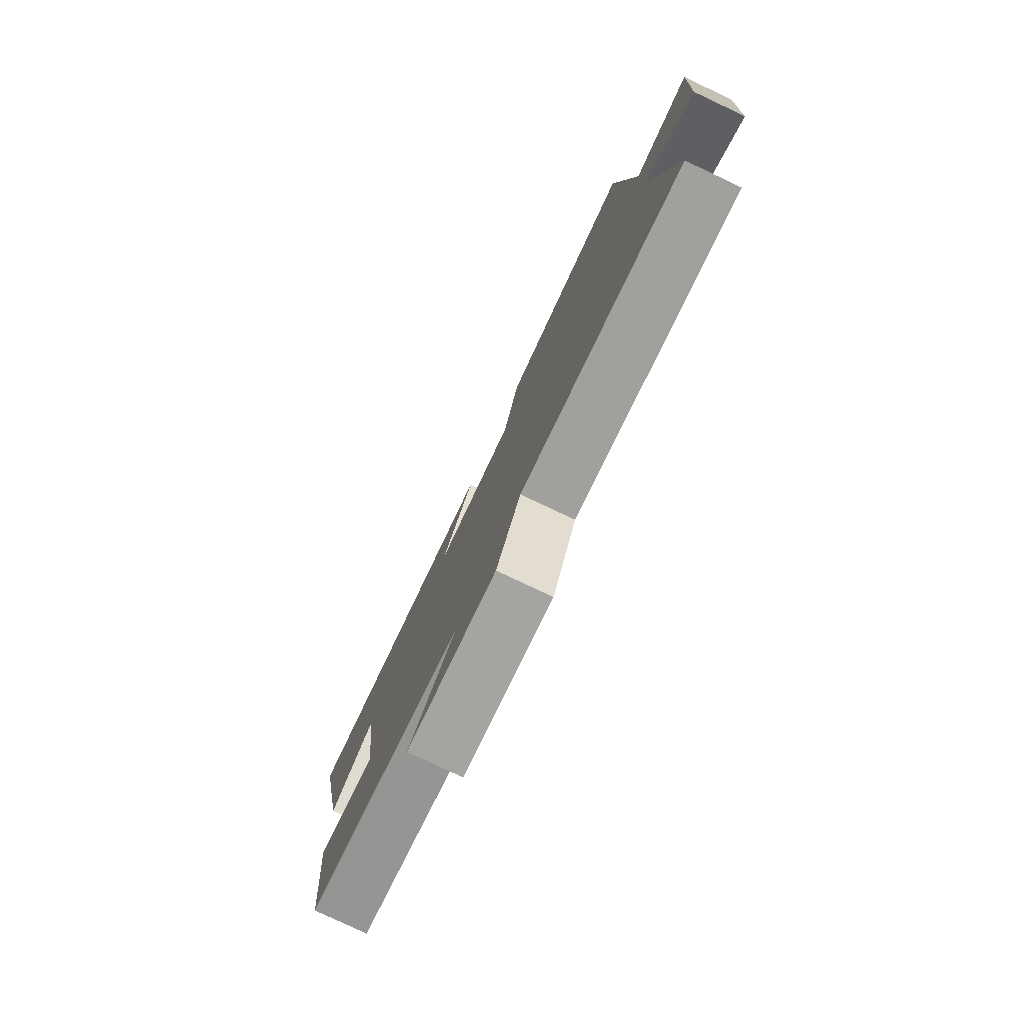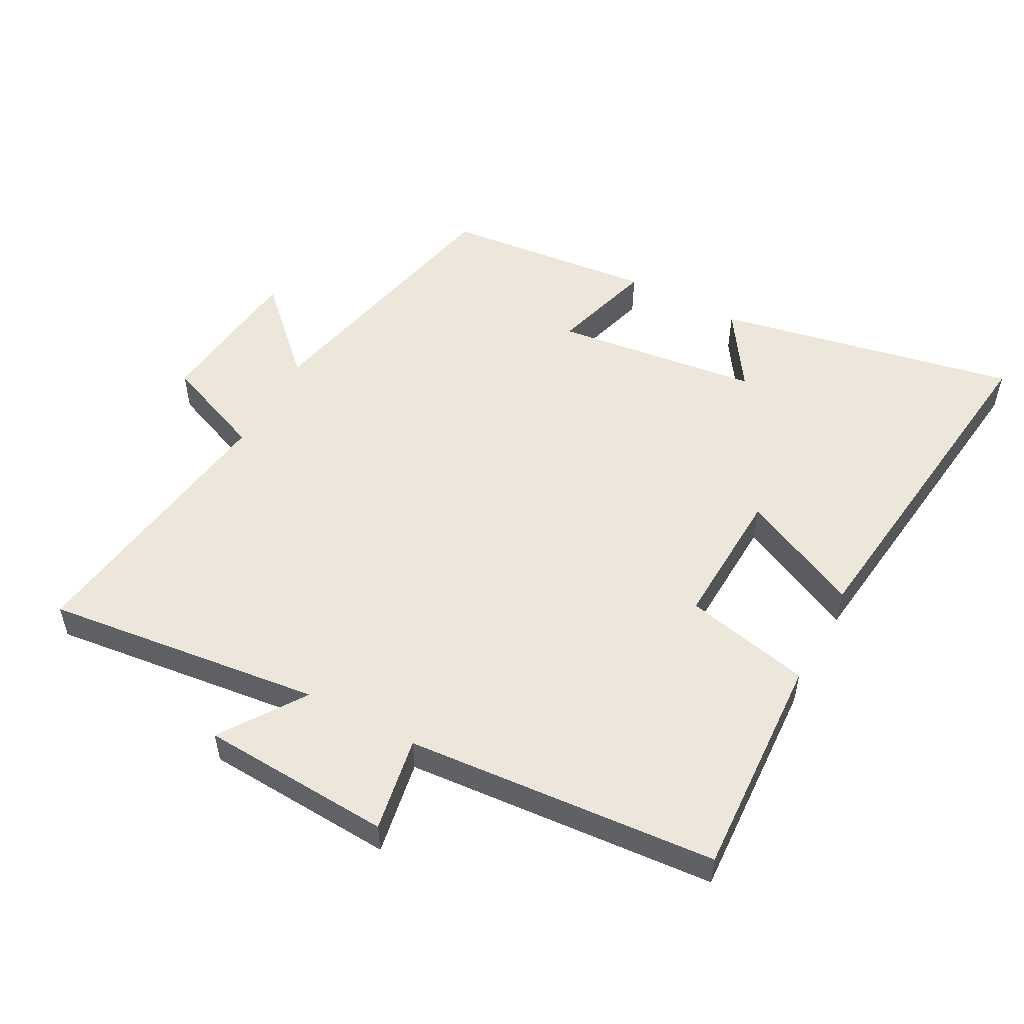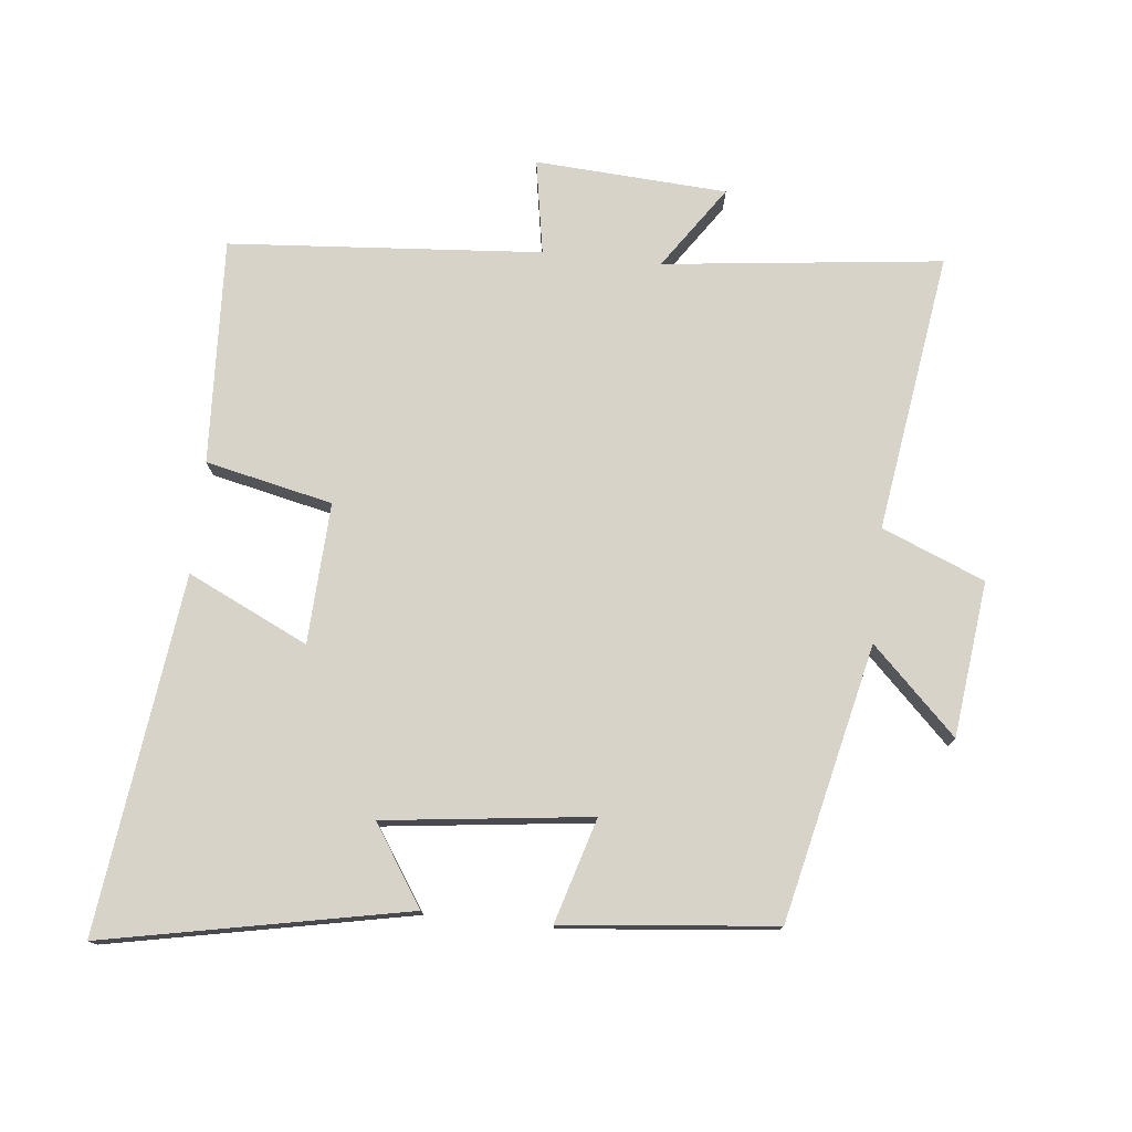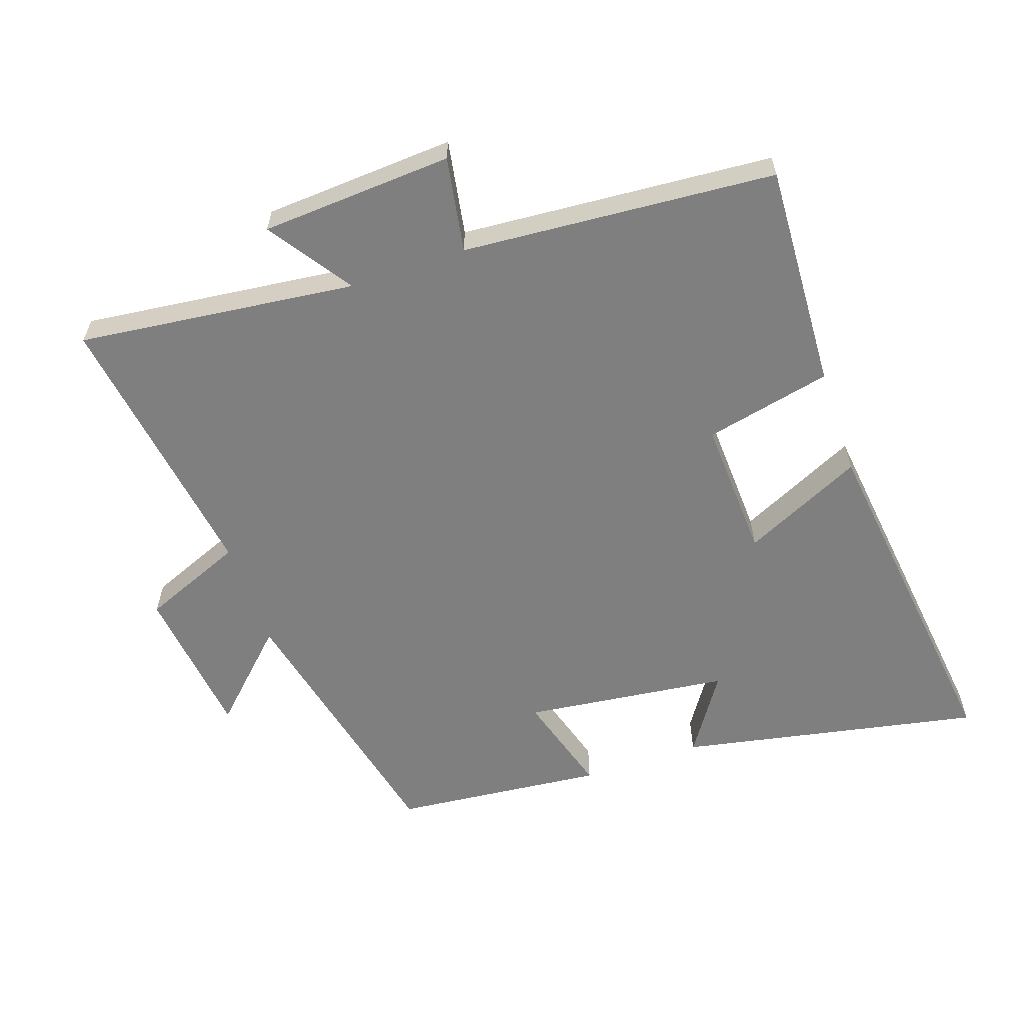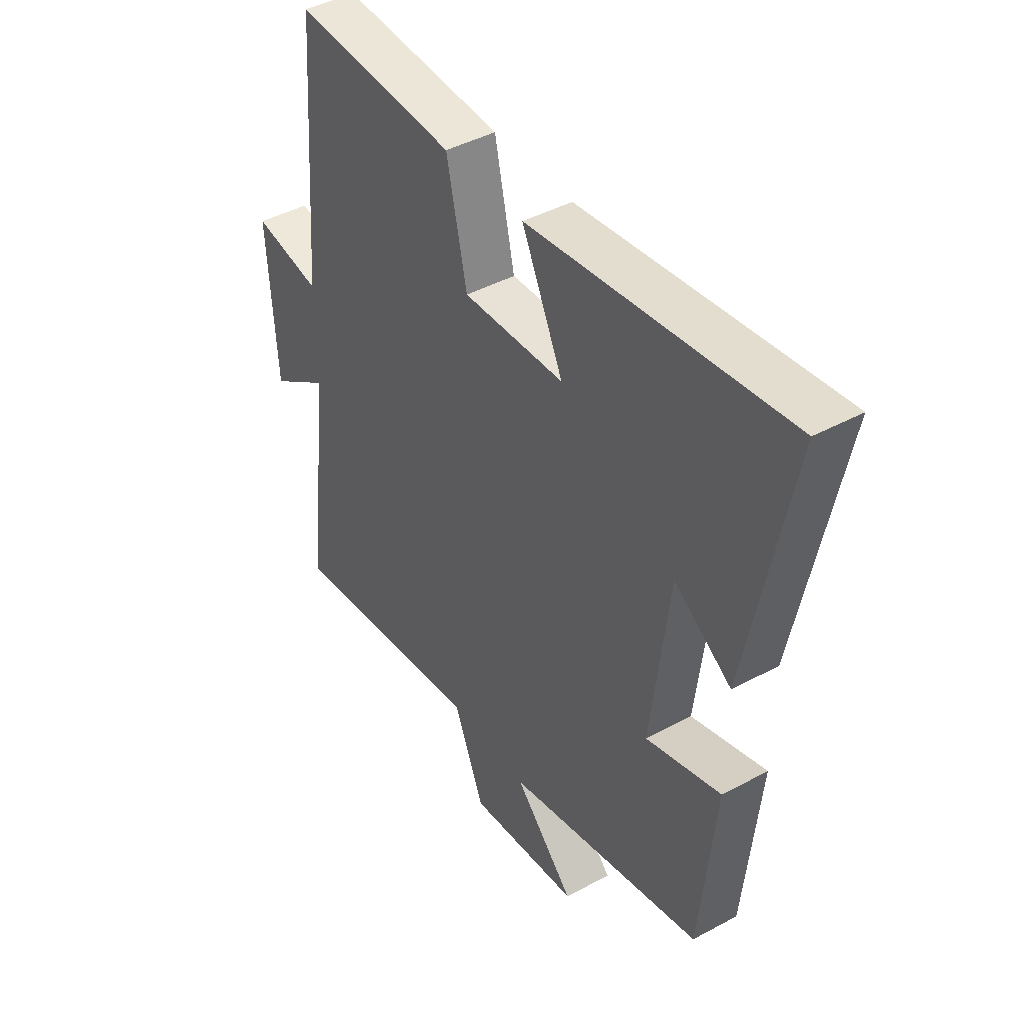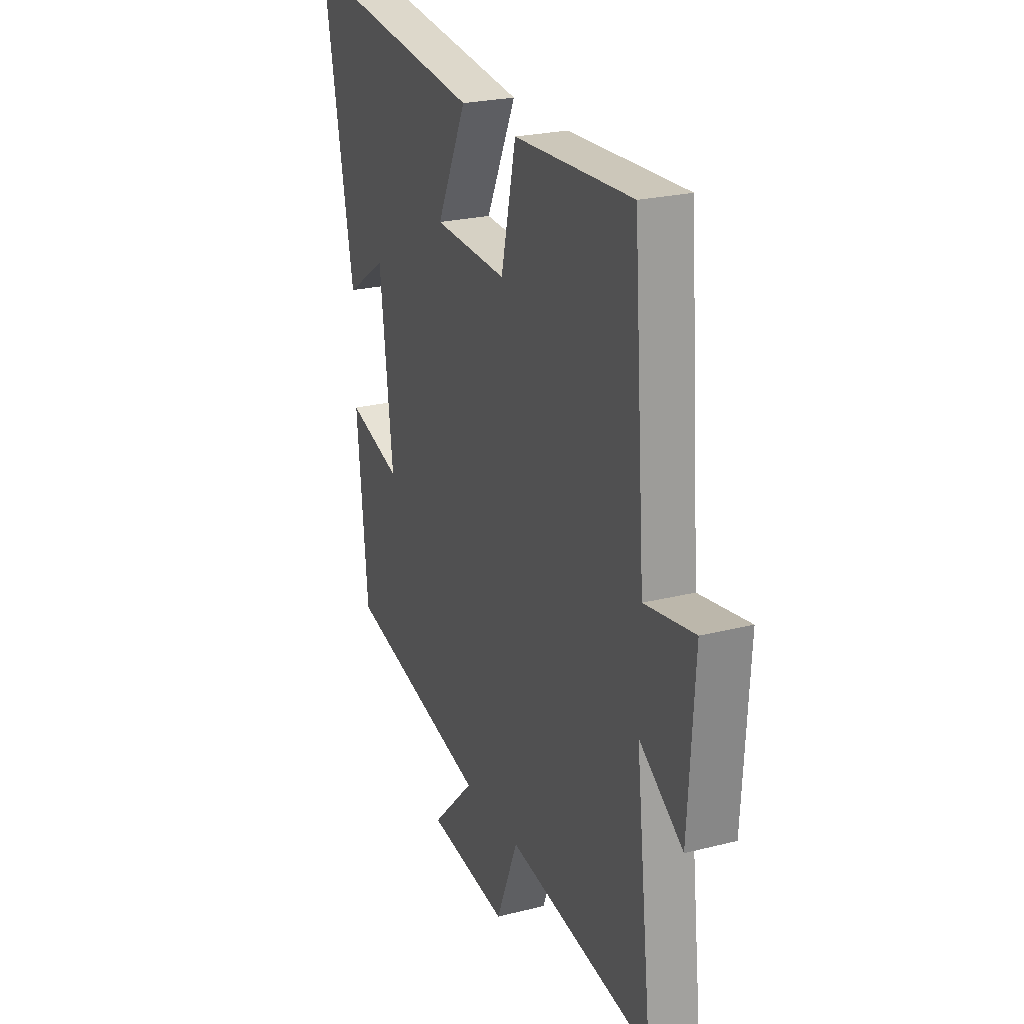
<metadata>
{"format":"obj","ext":"obj","renderer":"f3d","projection":"perspective","resolution":1024,"background":"white","views":[{"elev":-79.8,"azim":-115.2,"up":"+Z"},{"elev":52.8,"azim":-61.9,"up":"+Y"},{"elev":76.4,"azim":96.0,"up":"+Y"},{"elev":-59.8,"azim":-71.1,"up":"+Y"},{"elev":43.2,"azim":57.3,"up":"+Z"},{"elev":24.1,"azim":-112.8,"up":"+Z"}]}
</metadata>
<code>
v 0.591 0.07 0.567
v 0.5 0.07 0.106
v 0.38 0.07 0.185
v 0.342 0.07 -0.129
v 0.5 0.07 -0.082
v 0.468 0.07 -0.405
v 0.05 0.07 -0.5
v 0.176 0.07 -0.628
v -0.06 0.07 -0.656
v -0.124 0.07 -0.5
v -0.549 0.07 -0.563
v -0.5 0.07 -0.139
v -0.627 0.07 -0.226
v -0.645 0.07 0.066
v -0.5 0.07 0.041
v -0.464 0.07 0.517
v -0.12 0.07 0.5
v -0.077 0.07 0.307
v 0.137 0.07 0.317
v 0.05 0.07 0.5
v 0.591 0 0.567
v 0.5 0 0.106
v 0.38 0 0.185
v 0.342 0 -0.129
v 0.5 0 -0.082
v 0.468 0 -0.405
v 0.05 0 -0.5
v 0.176 0 -0.628
v -0.06 0 -0.656
v -0.124 0 -0.5
v -0.549 0 -0.563
v -0.5 0 -0.139
v -0.627 0 -0.226
v -0.645 0 0.066
v -0.5 0 0.041
v -0.464 0 0.517
v -0.12 0 0.5
v -0.077 0 0.307
v 0.137 0 0.317
v 0.05 0 0.5
f 19 20 1
f 15 16 17 18
f 15 18 19
f 12 13 14 15
f 12 15 19
f 10 11 12 19
f 7 8 9 10
f 4 5 6 7
f 3 4 7 10
f 1 2 3
f 1 3 10 19
f 21 40 39
f 38 37 36 35
f 39 38 35
f 35 34 33 32
f 39 35 32
f 39 32 31 30
f 30 29 28 27
f 27 26 25 24
f 30 27 24 23
f 23 22 21
f 39 30 23 21
f 1 21 22 2
f 2 22 23 3
f 3 23 24 4
f 4 24 25 5
f 5 25 26 6
f 6 26 27 7
f 7 27 28 8
f 8 28 29 9
f 9 29 30 10
f 10 30 31 11
f 11 31 32 12
f 12 32 33 13
f 13 33 34 14
f 14 34 35 15
f 15 35 36 16
f 16 36 37 17
f 17 37 38 18
f 18 38 39 19
f 19 39 40 20
f 20 40 21 1

</code>
